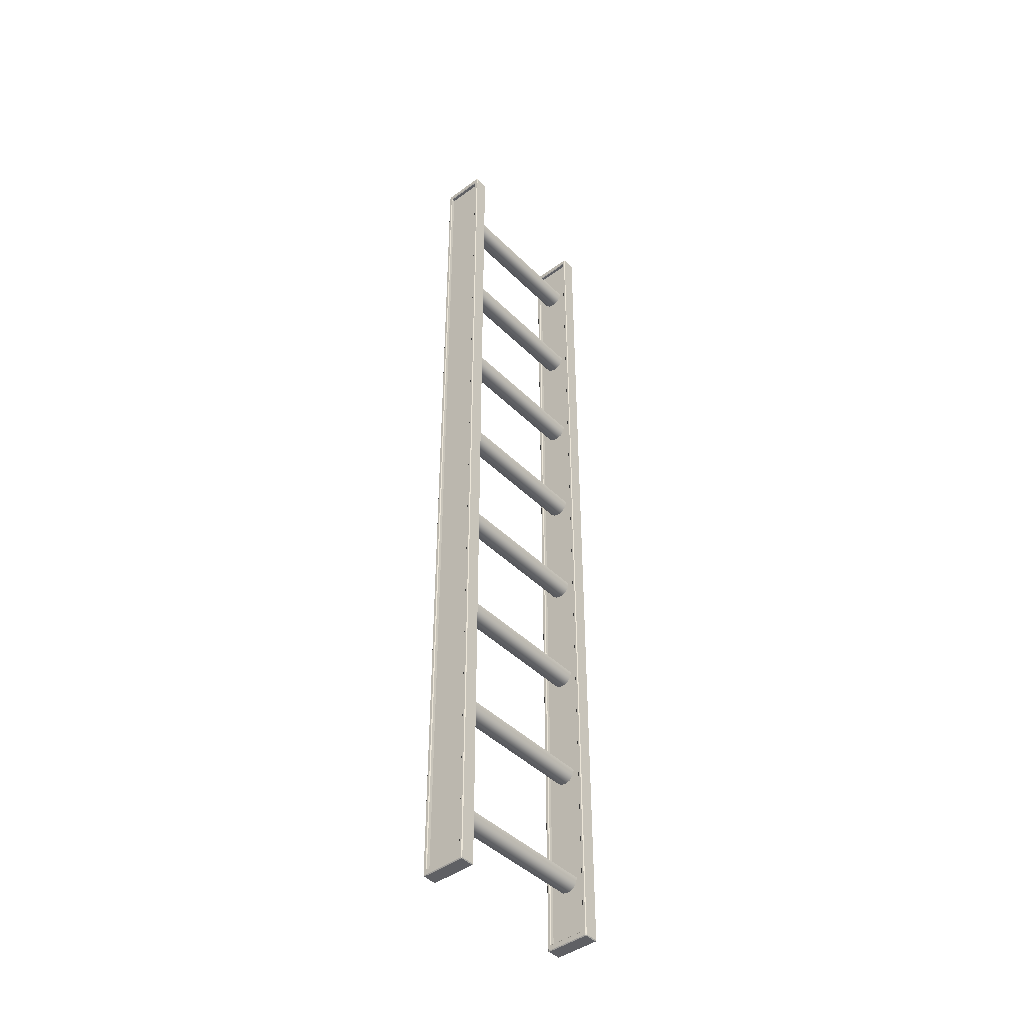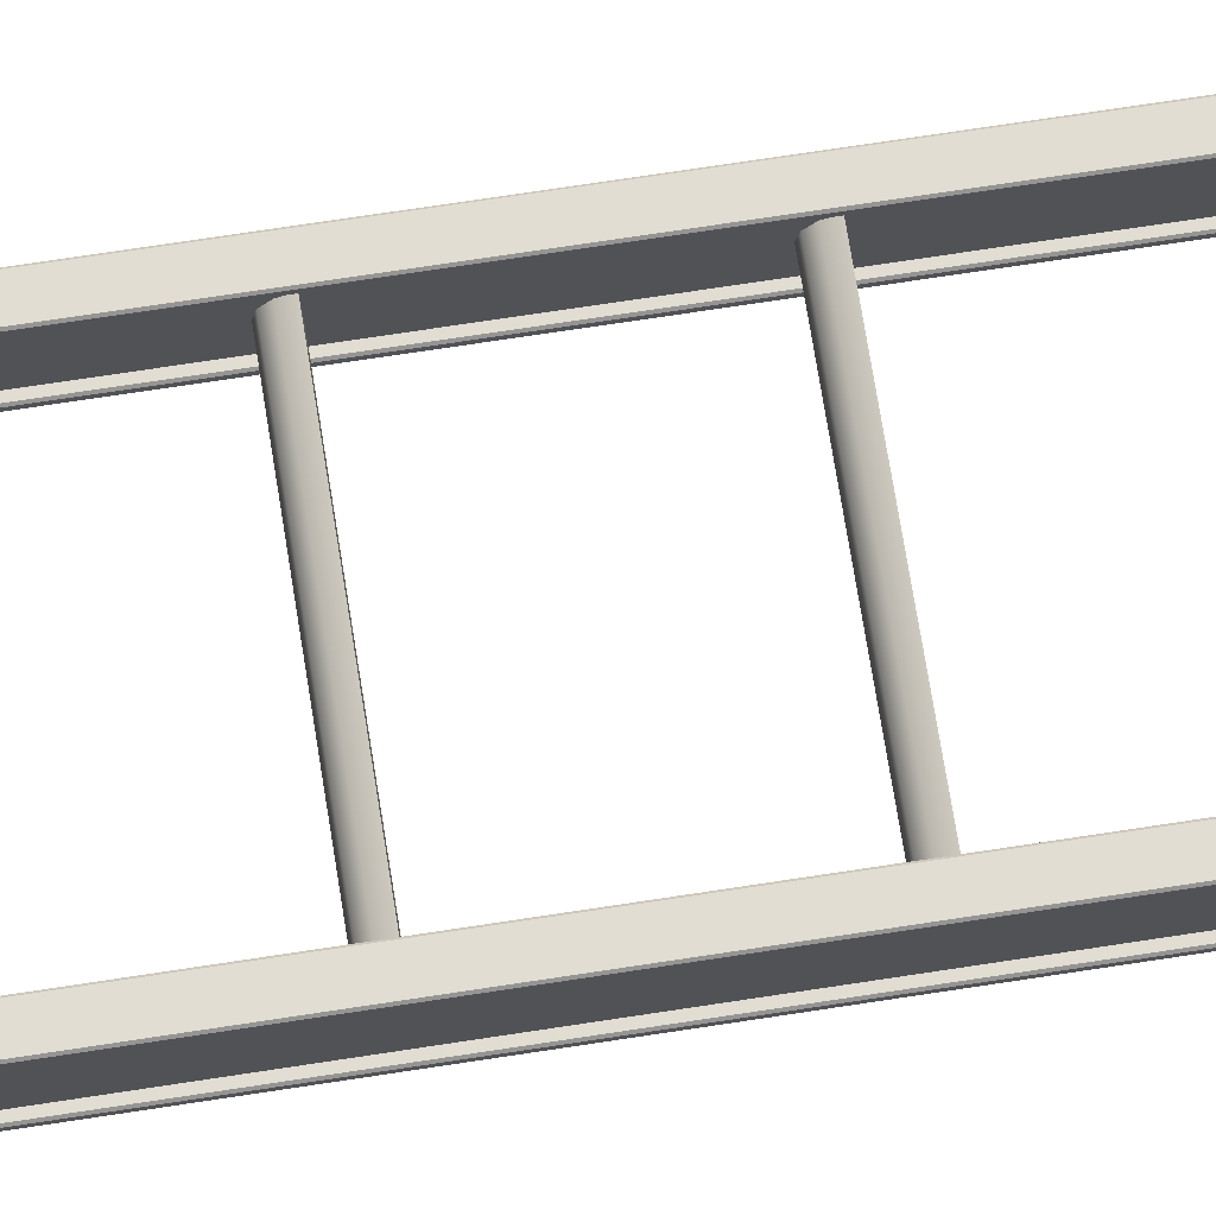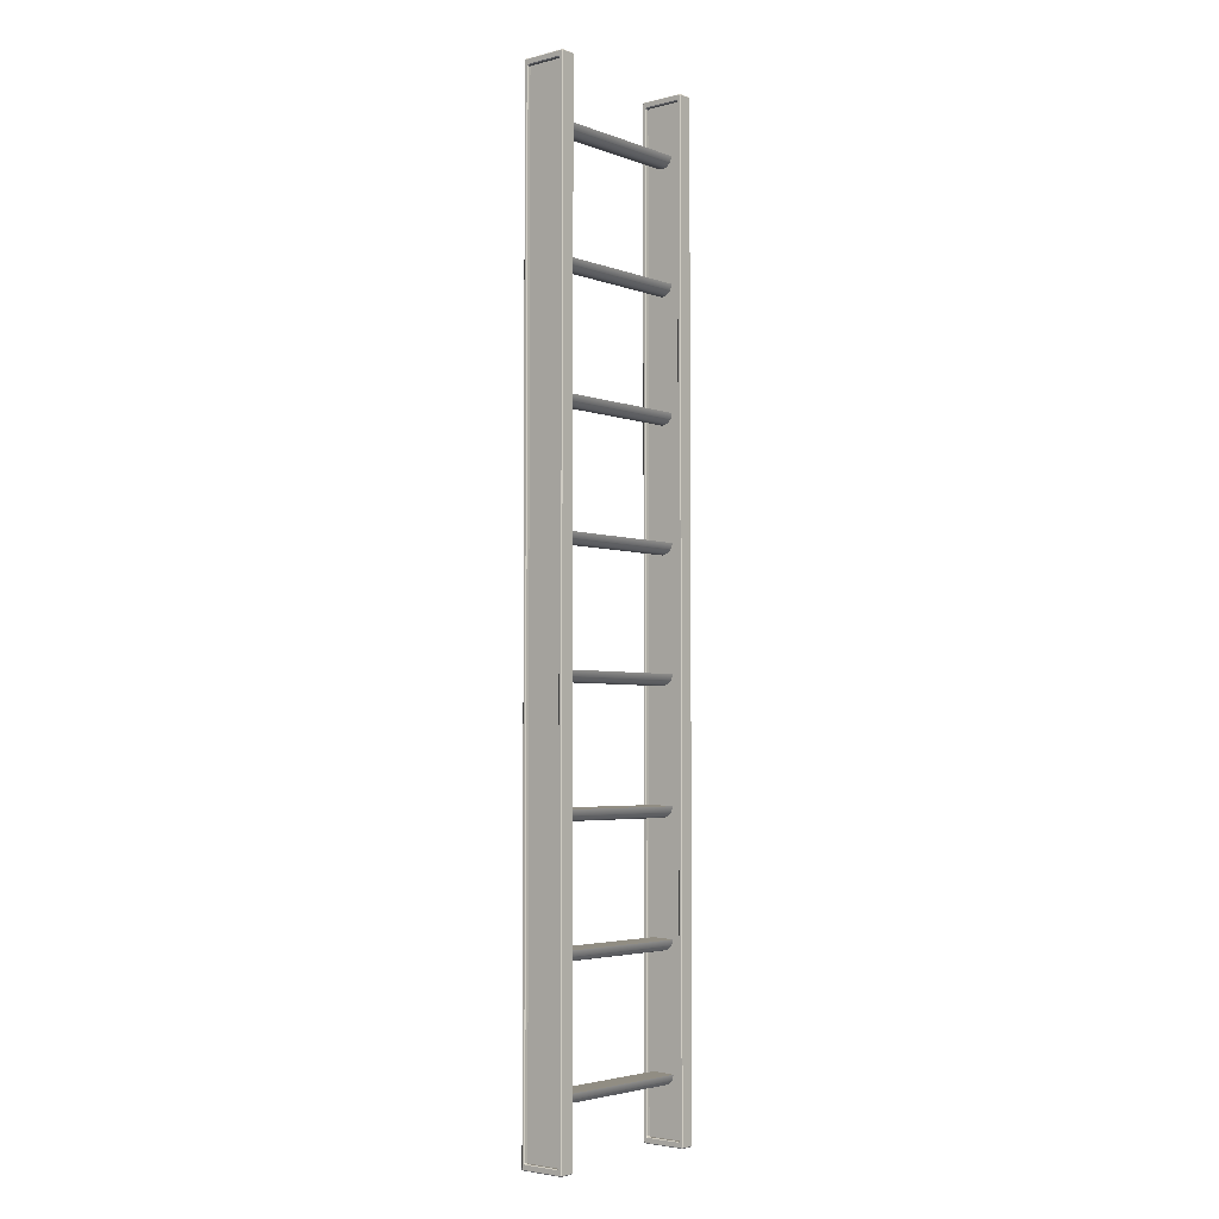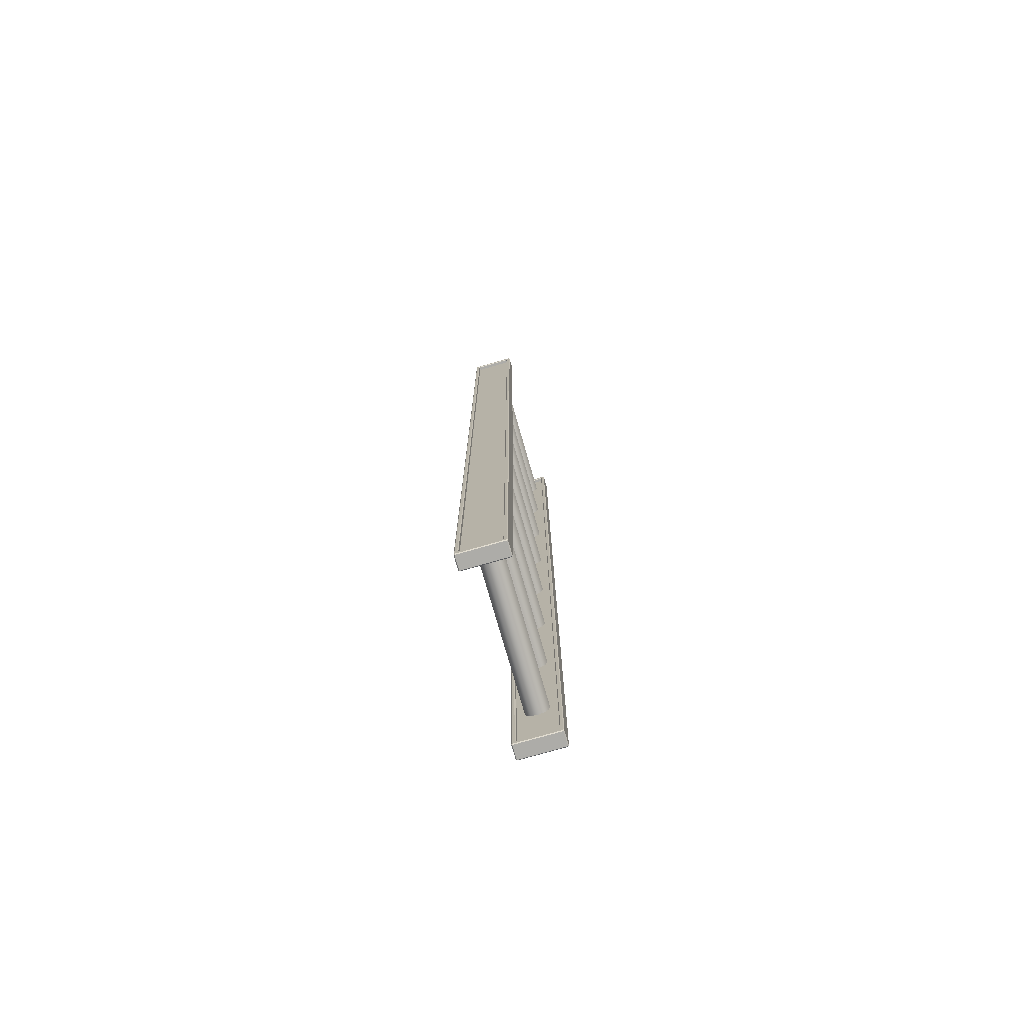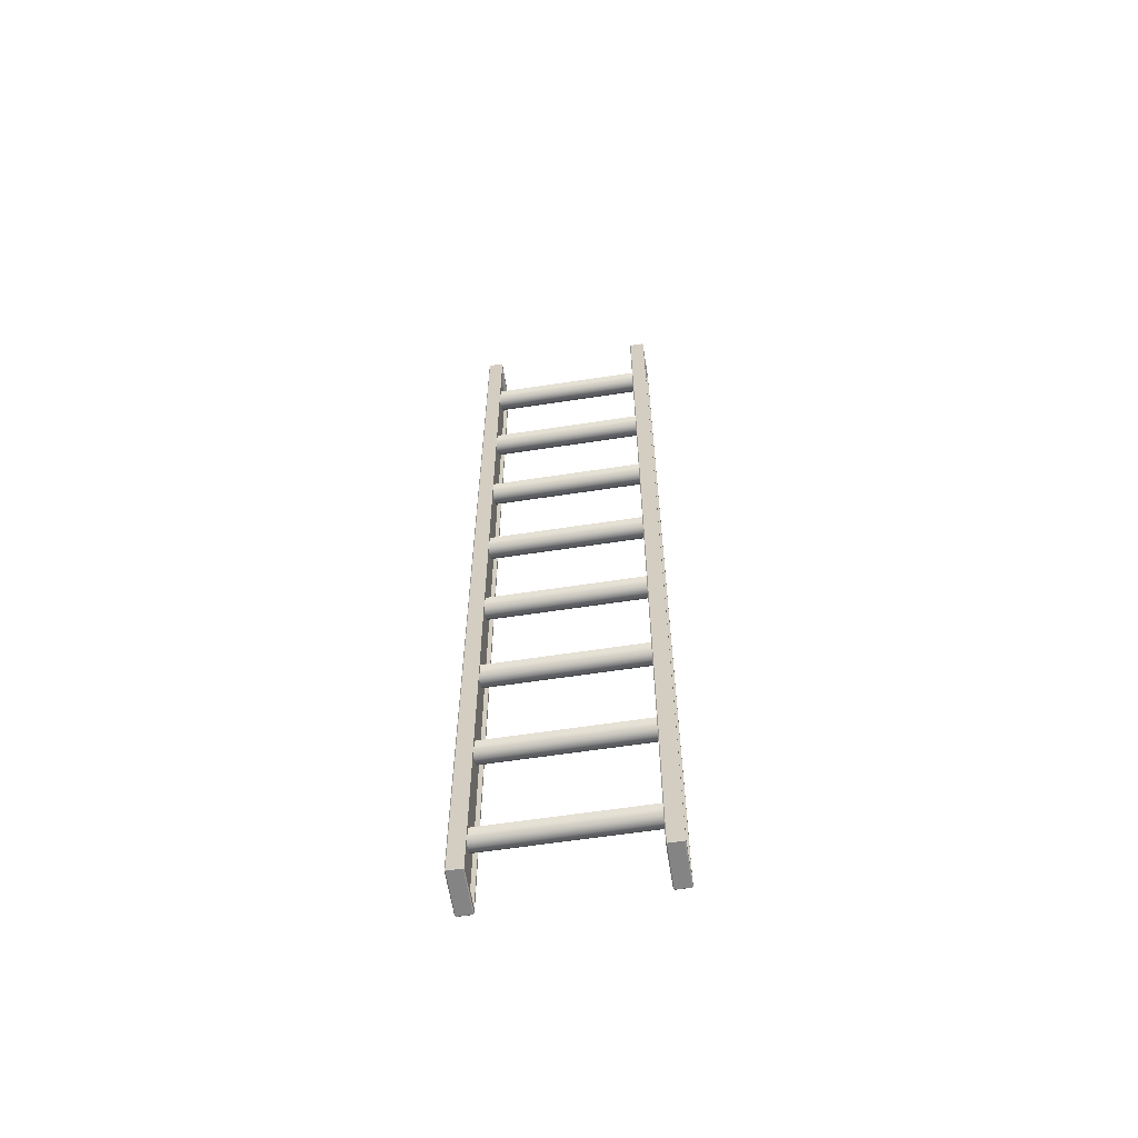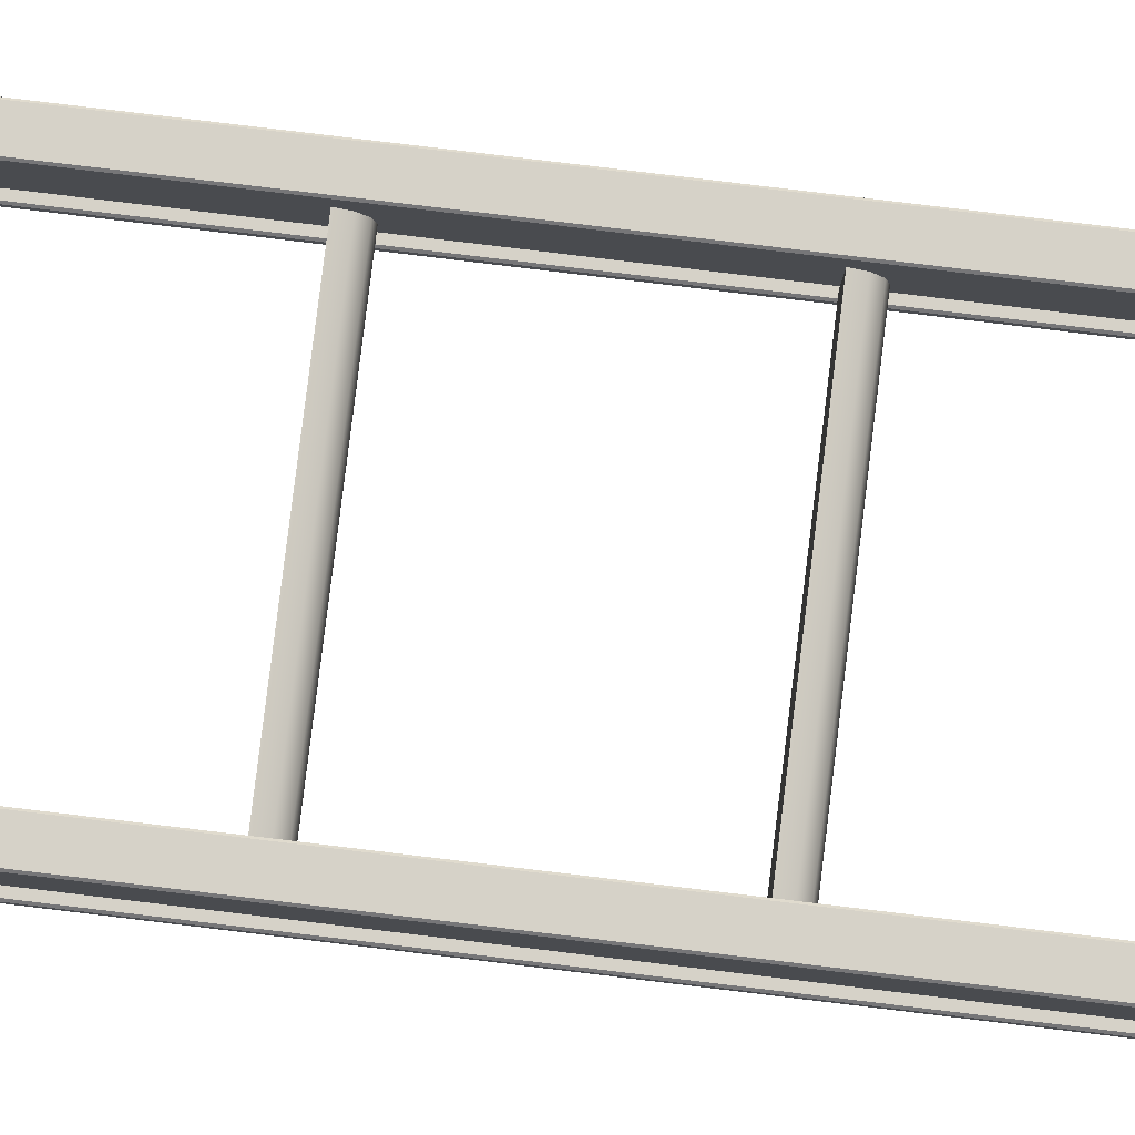
<metadata>
{"format":"obj","ext":"obj","renderer":"f3d","projection":"perspective","resolution":1024,"background":"white","views":[{"elev":-43.8,"azim":131.0,"up":"+Y"},{"elev":68.3,"azim":81.1,"up":"+Z"},{"elev":-3.8,"azim":-50.1,"up":"+Y"},{"elev":-76.6,"azim":-74.0,"up":"+Y"},{"elev":-61.5,"azim":8.8,"up":"+Y"},{"elev":77.7,"azim":-83.1,"up":"+Z"}]}
</metadata>
<code>
v  -12 128.2 -2.77
v  -12 127.6 -2.395
v  -12 127.6 2.445
v  -12 128.2 2.82
v  -11.9 127.5 -2.35
v  -10.1 127.5 -2.35
v  -10.1 127.5 2.4
v  -11.9 127.5 2.4
v  -10.1 128.3 -2.85
v  -11.9 128.3 -2.85
v  -11.9 128.3 2.9
v  -10.1 128.3 2.9
v  -10 127.6 -2.395
v  -10 128.2 -2.77
v  -10 128.2 2.82
v  -10 127.6 2.445
v  -12 0.1 -2.77
v  -12 0.1 2.82
v  -12 0.7 2.445
v  -12 0.7 -2.395
v  -11.9 0.8 -2.35
v  -11.9 0.8 2.4
v  -10.1 0.8 2.4
v  -10.1 0.8 -2.35
v  -10.1 0 -2.85
v  -10.1 0 2.9
v  -11.9 0 2.9
v  -11.9 0 -2.85
v  -10 0.7 -2.395
v  -10 0.7 2.445
v  -10 0.1 2.82
v  -10 0.1 -2.77
v  -10 0.8287 -2.55
v  -10 0.3487 -2.85
v  -10 128 -2.85
v  -10 127.5 -2.55
v  -10 0.3487 2.9
v  -10 0.8287 2.6
v  -10 127.5 2.6
v  -10 128 2.9
v  -12 0.8287 2.6
v  -12 0.3487 2.9
v  -12 128 2.9
v  -12 127.5 2.6
v  -12 0.3487 -2.85
v  -12 0.8287 -2.55
v  -12 127.5 -2.55
v  -12 128 -2.85
v  -11.9 0.1 3
v  -10.1 0.1 3
v  -10.1 128.2 3
v  -11.9 128.2 3
v  -10.1 0.9 2.5
v  -11.9 0.9 2.5
v  -11.9 127.4 2.5
v  -10.1 127.4 2.5
v  -10.1 0.1 -2.95
v  -11.9 0.1 -2.95
v  -11.9 128.2 -2.95
v  -10.1 128.2 -2.95
v  -11.9 0.9 -2.45
v  -10.1 0.9 -2.45
v  -10.1 127.4 -2.45
v  -11.9 127.4 -2.45
v  -10.5 0.8 2.5
v  -10.5 0.8 -2.5
v  -10.5 127.5 -2.5
v  -10.5 127.5 2.5
v  -11.5 127.5 2.5
v  -11.5 127.5 -2.5
v  -11.5 0.8 -2.5
v  -11.5 0.8 2.5
v  10.1 8.767 -1.385
v  10.1 8.015 -1.219
v  -10.5 8.015 -1.219
v  -10.5 8.767 -1.385
v  10.1 7.447 -0.7002
v  -10.5 7.447 -0.7002
v  10.1 7.215 0.0335
v  -10.5 7.215 0.0335
v  10.1 7.381 0.7849
v  -10.5 7.381 0.7849
v  10.1 7.9 1.353
v  -10.5 7.9 1.353
v  10.1 8.633 1.585
v  -10.5 8.633 1.585
v  10 128.2 -2.77
v  10 127.6 -2.395
v  10 127.6 2.445
v  10 128.2 2.82
v  10.1 127.5 -2.35
v  11.9 127.5 -2.35
v  11.9 127.5 2.4
v  10.1 127.5 2.4
v  11.9 128.3 -2.85
v  10.1 128.3 -2.85
v  10.1 128.3 2.9
v  11.9 128.3 2.9
v  12 127.6 -2.395
v  12 128.2 -2.77
v  12 128.2 2.82
v  12 127.6 2.445
v  10 0.1 -2.77
v  10 0.1 2.82
v  10 0.7 2.445
v  10 0.7 -2.395
v  10.1 0.8 -2.35
v  10.1 0.8 2.4
v  11.9 0.8 2.4
v  11.9 0.8 -2.35
v  11.9 0 -2.85
v  11.9 0 2.9
v  10.1 0 2.9
v  10.1 0 -2.85
v  12 0.7 -2.395
v  12 0.7 2.445
v  12 0.1 2.82
v  12 0.1 -2.77
v  12 0.8287 -2.55
v  12 0.3487 -2.85
v  12 128 -2.85
v  12 127.5 -2.55
v  12 0.3487 2.9
v  12 0.8287 2.6
v  12 127.5 2.6
v  12 128 2.9
v  10 0.8287 2.6
v  10 0.3487 2.9
v  10 128 2.9
v  10 127.5 2.6
v  10 0.3487 -2.85
v  10 0.8287 -2.55
v  10 127.5 -2.55
v  10 128 -2.85
v  10.1 0.1 3
v  11.9 0.1 3
v  11.9 128.2 3
v  10.1 128.2 3
v  11.9 0.9 2.5
v  10.1 0.9 2.5
v  10.1 127.4 2.5
v  11.9 127.4 2.5
v  11.9 0.1 -2.95
v  10.1 0.1 -2.95
v  10.1 128.2 -2.95
v  11.9 128.2 -2.95
v  10.1 0.9 -2.45
v  11.9 0.9 -2.45
v  11.9 127.4 -2.45
v  10.1 127.4 -2.45
v  11.5 0.8 2.5
v  11.5 0.8 -2.5
v  11.5 127.5 -2.5
v  11.5 127.5 2.5
v  10.5 127.5 2.5
v  10.5 127.5 -2.5
v  10.5 0.8 -2.5
v  10.5 0.8 2.5
v  10.1 24.86 -1.385
v  10.1 24.11 -1.219
v  -10.5 24.11 -1.219
v  -10.5 24.86 -1.385
v  10.1 23.54 -0.7002
v  -10.5 23.54 -0.7002
v  10.1 23.31 0.0335
v  -10.5 23.31 0.0335
v  10.1 23.47 0.7849
v  -10.5 23.47 0.7849
v  10.1 23.99 1.353
v  -10.5 23.99 1.353
v  10.1 24.73 1.585
v  -10.5 24.73 1.585
v  10.1 40.86 -1.385
v  10.1 40.11 -1.219
v  -10.5 40.11 -1.219
v  -10.5 40.86 -1.385
v  10.1 39.54 -0.7002
v  -10.5 39.54 -0.7002
v  10.1 39.31 0.0335
v  -10.5 39.31 0.0335
v  10.1 39.47 0.7849
v  -10.5 39.47 0.7849
v  10.1 39.99 1.353
v  -10.5 39.99 1.353
v  10.1 40.73 1.585
v  -10.5 40.73 1.585
v  10.1 56.86 -1.385
v  10.1 56.11 -1.219
v  -10.5 56.11 -1.219
v  -10.5 56.86 -1.385
v  10.1 55.54 -0.7002
v  -10.5 55.54 -0.7002
v  10.1 55.31 0.0335
v  -10.5 55.31 0.0335
v  10.1 55.47 0.7849
v  -10.5 55.47 0.7849
v  10.1 55.99 1.353
v  -10.5 55.99 1.353
v  10.1 56.73 1.585
v  -10.5 56.73 1.585
v  10.1 72.86 -1.385
v  10.1 72.11 -1.219
v  -10.5 72.11 -1.219
v  -10.5 72.86 -1.385
v  10.1 71.54 -0.7002
v  -10.5 71.54 -0.7002
v  10.1 71.31 0.0335
v  -10.5 71.31 0.0335
v  10.1 71.47 0.7849
v  -10.5 71.47 0.7849
v  10.1 71.99 1.353
v  -10.5 71.99 1.353
v  10.1 72.73 1.585
v  -10.5 72.73 1.585
v  10.1 88.86 -1.385
v  10.1 88.11 -1.219
v  -10.5 88.11 -1.219
v  -10.5 88.86 -1.385
v  10.1 87.54 -0.7002
v  -10.5 87.54 -0.7002
v  10.1 87.31 0.0335
v  -10.5 87.31 0.0335
v  10.1 87.47 0.7849
v  -10.5 87.47 0.7849
v  10.1 87.99 1.353
v  -10.5 87.99 1.353
v  10.1 88.73 1.585
v  -10.5 88.73 1.585
v  10.1 104.9 -1.385
v  10.1 104.1 -1.219
v  -10.5 104.1 -1.219
v  -10.5 104.9 -1.385
v  10.1 103.5 -0.7002
v  -10.5 103.5 -0.7002
v  10.1 103.3 0.0335
v  -10.5 103.3 0.0335
v  10.1 103.5 0.7849
v  -10.5 103.5 0.7849
v  10.1 104 1.353
v  -10.5 104 1.353
v  10.1 104.7 1.585
v  -10.5 104.7 1.585
v  10.1 120.9 -1.385
v  10.1 120.1 -1.219
v  -10.5 120.1 -1.219
v  -10.5 120.9 -1.385
v  10.1 119.5 -0.7002
v  -10.5 119.5 -0.7002
v  10.1 119.3 0.0335
v  -10.5 119.3 0.0335
v  10.1 119.5 0.7849
v  -10.5 119.5 0.7849
v  10.1 120 1.353
v  -10.5 120 1.353
v  10.1 120.7 1.585
v  -10.5 120.7 1.585
g Box005
f 4 3 2 1
f 8 7 6 5
f 12 11 10 9
f 16 15 14 13
f 20 19 18 17
f 24 23 22 21
f 28 27 26 25
f 32 31 30 29
f 36 35 34 33
f 40 39 38 37
f 44 43 42 41
f 48 47 46 45
f 52 51 50 49
f 56 55 54 53
f 60 59 58 57
f 64 63 62 61
f 7 56 39 16
f 51 12 15 40
f 3 44 55 8
f 43 4 11 52
f 36 63 6 13
f 60 35 14 9
f 64 47 2 5
f 48 59 10 1
f 23 30 38 53
f 31 26 50 37
f 19 22 54 41
f 27 18 42 49
f 29 24 62 33
f 25 32 34 57
f 21 20 46 61
f 17 28 58 45
f 39 40 15 16
f 43 44 3 4
f 51 52 11 12
f 55 56 7 8
f 35 36 13 14
f 47 48 1 2
f 59 60 9 10
f 63 64 5 6
f 10 11 4 1
f 8 5 2 3
f 16 13 6 7
f 14 15 12 9
f 37 38 30 31
f 41 42 18 19
f 49 50 26 27
f 53 54 22 23
f 33 34 32 29
f 45 46 20 17
f 57 58 28 25
f 61 62 24 21
f 27 28 17 18
f 21 22 19 20
f 29 30 23 24
f 31 32 25 26
f 62 63 36 33
f 60 57 34 35
f 50 51 40 37
f 56 53 38 39
f 54 55 44 41
f 52 49 42 43
f 58 59 48 45
f 64 61 46 47
f 68 67 66 65
f 72 71 70 69
f 76 75 74 73
f 75 78 77 74
f 78 80 79 77
f 80 82 81 79
f 82 84 83 81
f 84 86 85 83
f 73 85 86 76
f 90 89 88 87
f 94 93 92 91
f 98 97 96 95
f 102 101 100 99
f 106 105 104 103
f 110 109 108 107
f 114 113 112 111
f 118 117 116 115
f 122 121 120 119
f 126 125 124 123
f 130 129 128 127
f 134 133 132 131
f 138 137 136 135
f 142 141 140 139
f 146 145 144 143
f 150 149 148 147
f 93 142 125 102
f 137 98 101 126
f 89 130 141 94
f 129 90 97 138
f 122 149 92 99
f 146 121 100 95
f 150 133 88 91
f 134 145 96 87
f 109 116 124 139
f 117 112 136 123
f 105 108 140 127
f 113 104 128 135
f 115 110 148 119
f 111 118 120 143
f 107 106 132 147
f 103 114 144 131
f 125 126 101 102
f 129 130 89 90
f 137 138 97 98
f 141 142 93 94
f 121 122 99 100
f 133 134 87 88
f 145 146 95 96
f 149 150 91 92
f 96 97 90 87
f 94 91 88 89
f 102 99 92 93
f 100 101 98 95
f 123 124 116 117
f 127 128 104 105
f 135 136 112 113
f 139 140 108 109
f 119 120 118 115
f 131 132 106 103
f 143 144 114 111
f 147 148 110 107
f 113 114 103 104
f 107 108 105 106
f 115 116 109 110
f 117 118 111 112
f 148 149 122 119
f 146 143 120 121
f 136 137 126 123
f 142 139 124 125
f 140 141 130 127
f 138 135 128 129
f 144 145 134 131
f 150 147 132 133
f 154 153 152 151
f 158 157 156 155
f 162 161 160 159
f 161 164 163 160
f 164 166 165 163
f 166 168 167 165
f 168 170 169 167
f 170 172 171 169
f 159 171 172 162
f 176 175 174 173
f 175 178 177 174
f 178 180 179 177
f 180 182 181 179
f 182 184 183 181
f 184 186 185 183
f 173 185 186 176
f 190 189 188 187
f 189 192 191 188
f 192 194 193 191
f 194 196 195 193
f 196 198 197 195
f 198 200 199 197
f 187 199 200 190
f 204 203 202 201
f 203 206 205 202
f 206 208 207 205
f 208 210 209 207
f 210 212 211 209
f 212 214 213 211
f 201 213 214 204
f 218 217 216 215
f 217 220 219 216
f 220 222 221 219
f 222 224 223 221
f 224 226 225 223
f 226 228 227 225
f 215 227 228 218
f 232 231 230 229
f 231 234 233 230
f 234 236 235 233
f 236 238 237 235
f 238 240 239 237
f 240 242 241 239
f 229 241 242 232
f 246 245 244 243
f 245 248 247 244
f 248 250 249 247
f 250 252 251 249
f 252 254 253 251
f 254 256 255 253
f 243 255 256 246

</code>
